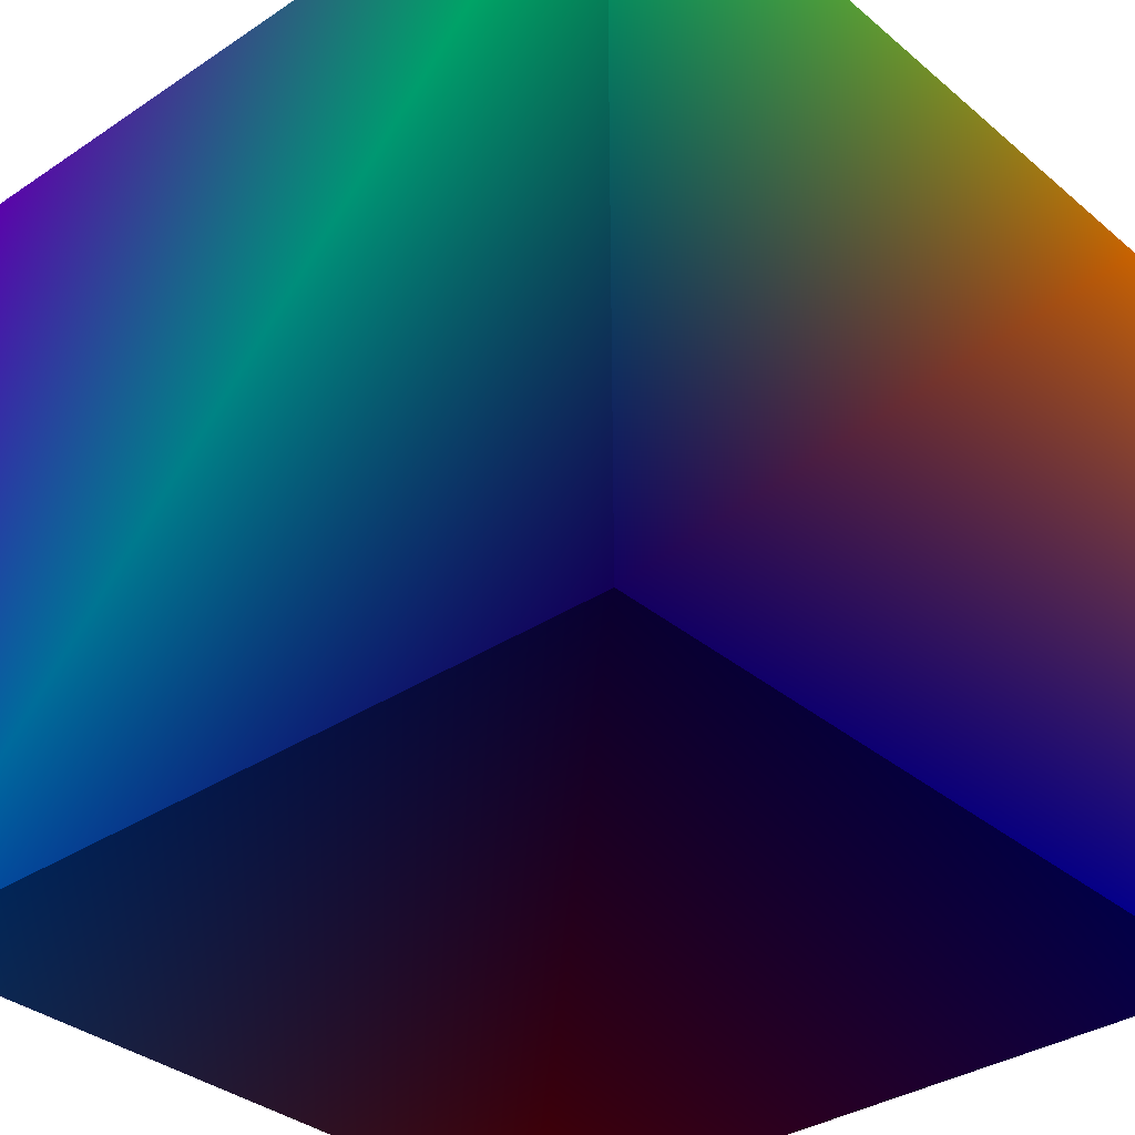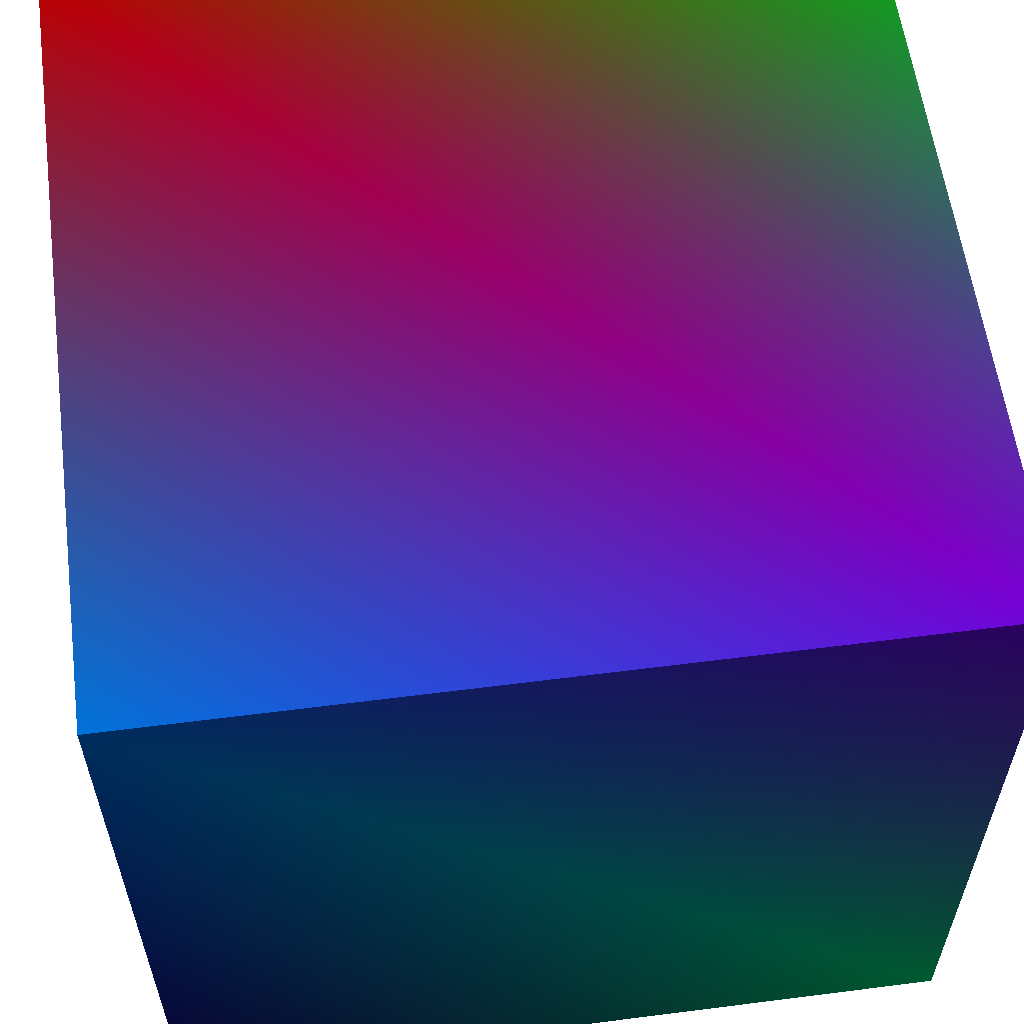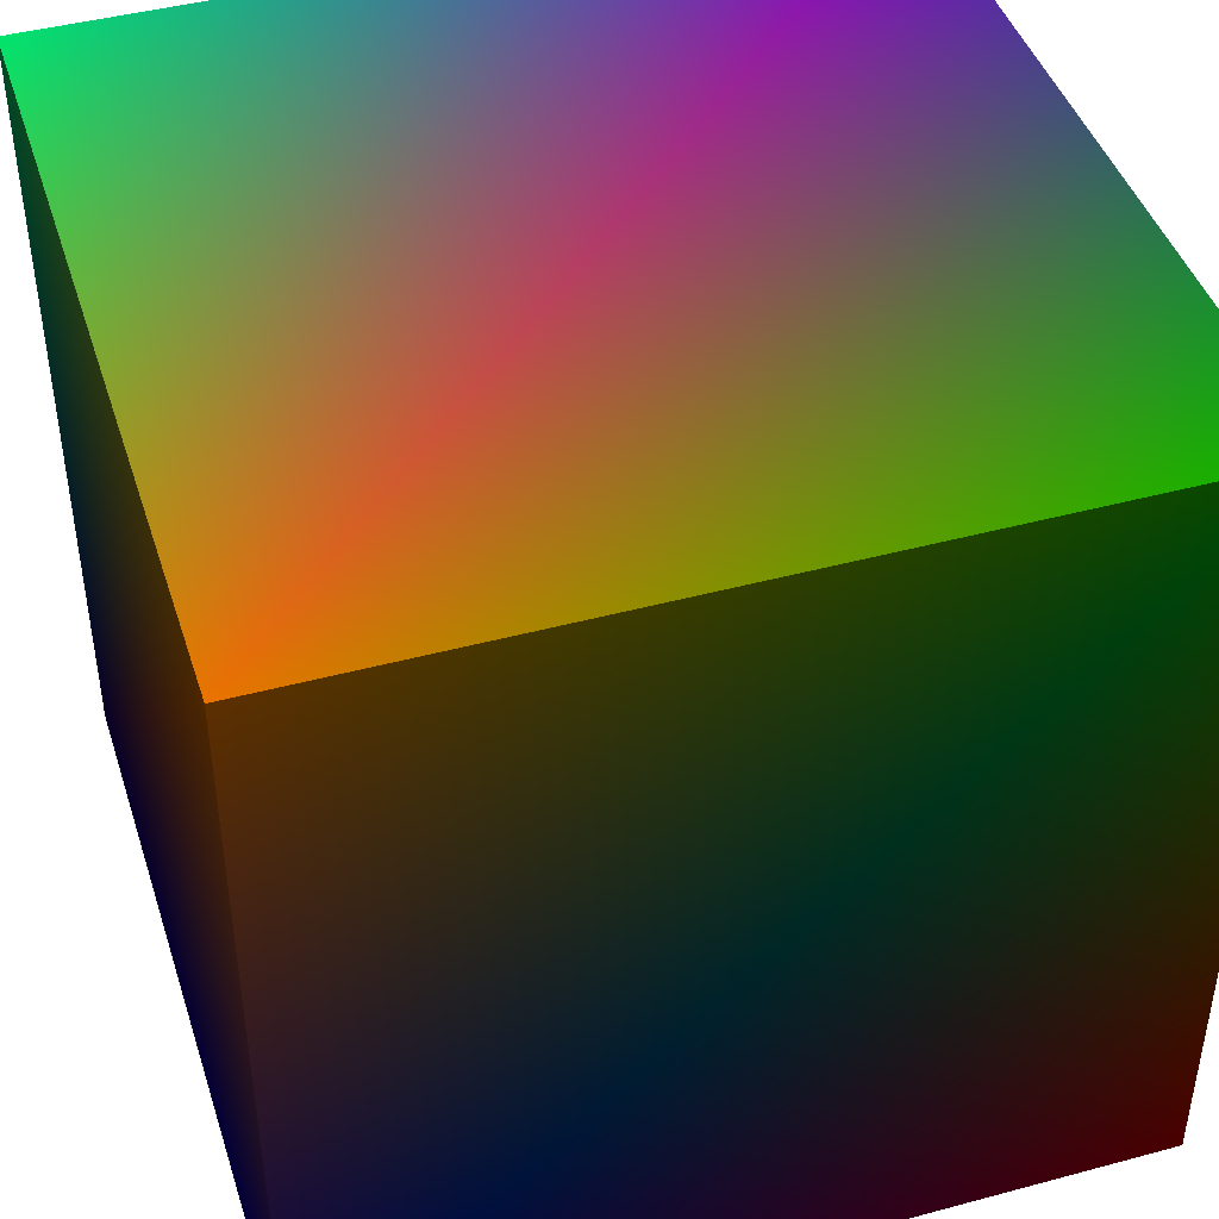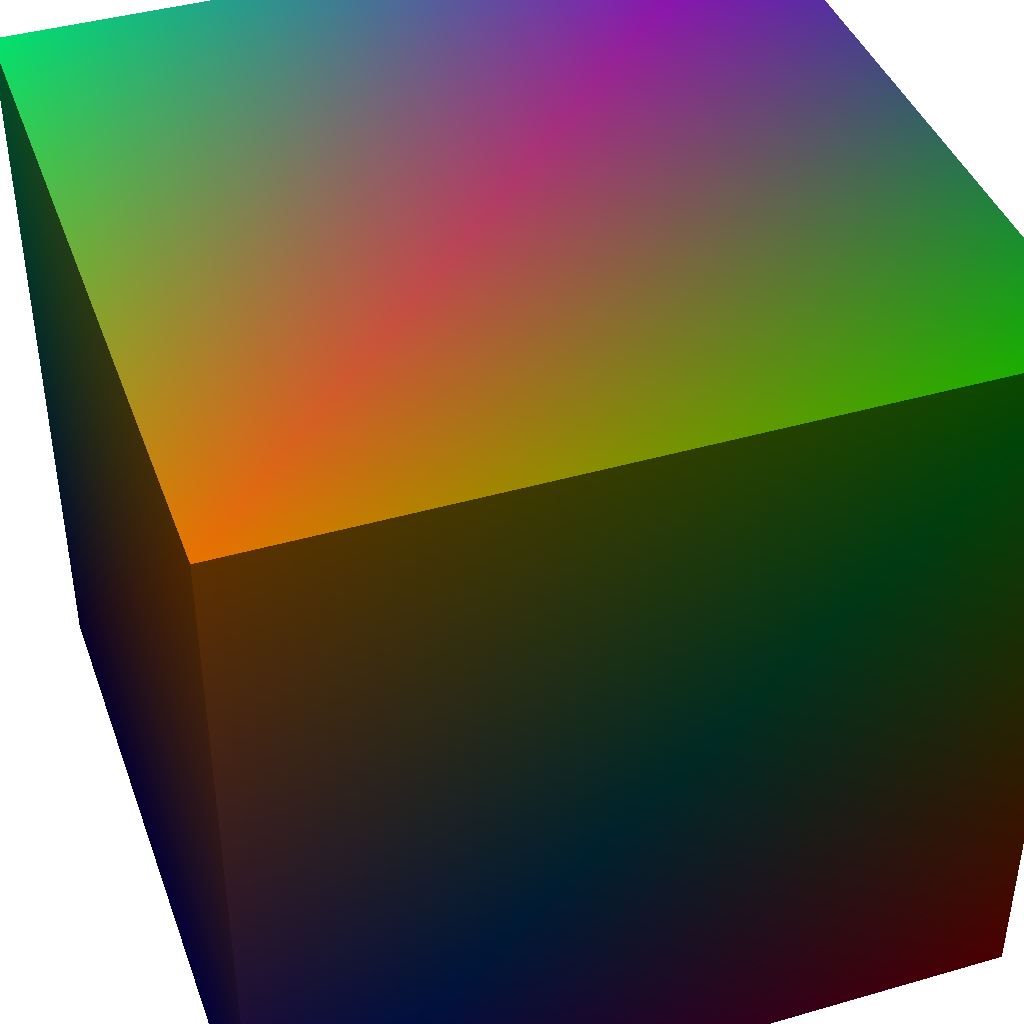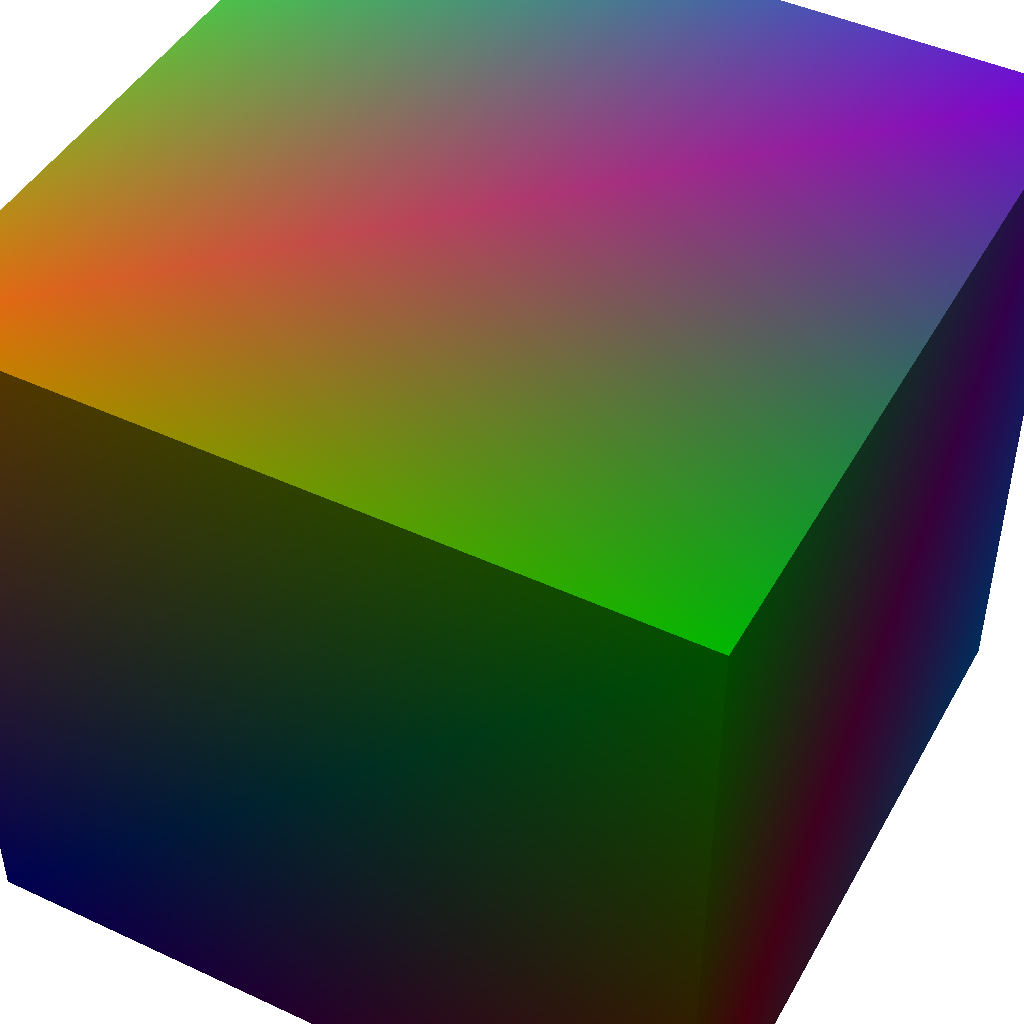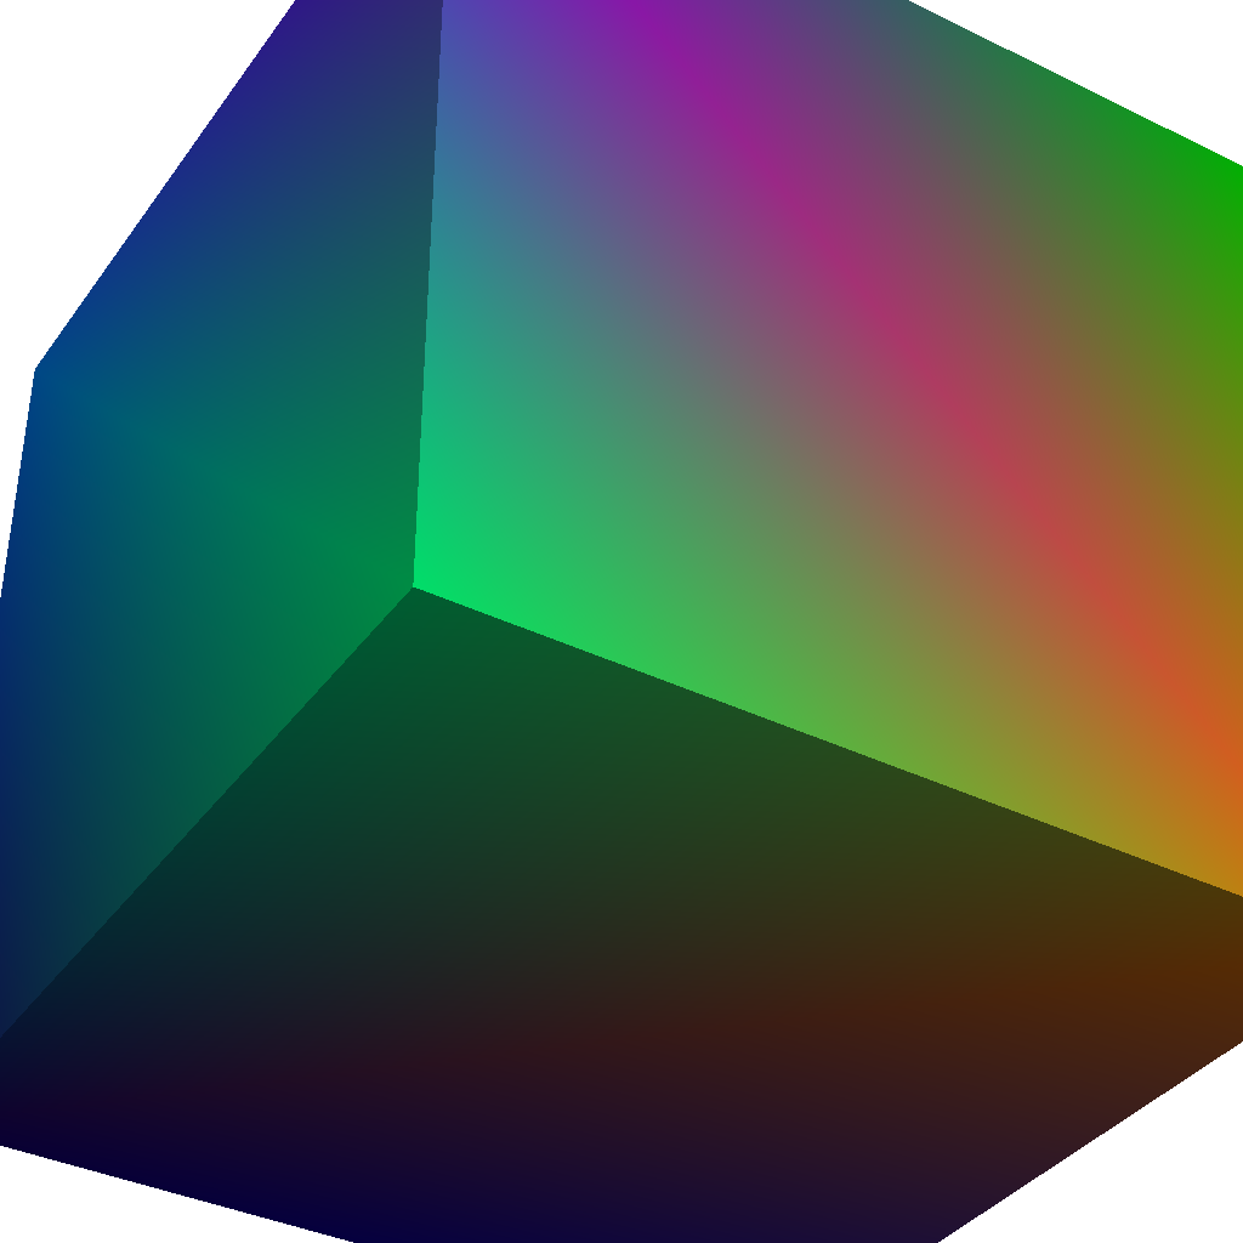
<metadata>
{"format":"obj","ext":"obj","renderer":"f3d","projection":"perspective","resolution":1024,"background":"white","views":[{"elev":-34.2,"azim":-48.2,"up":"+Z"},{"elev":58.8,"azim":-97.5,"up":"+Y"},{"elev":44.0,"azim":72.5,"up":"+Z"},{"elev":41.7,"azim":70.8,"up":"+Z"},{"elev":45.8,"azim":118.1,"up":"+Z"},{"elev":-37.8,"azim":-31.8,"up":"+Y"}]}
</metadata>
<code>
o Cube
v 1 1 -1 0.8 0 0
v 1 -1 -1 0 0 0.8
v 1 1 1 0 0.8 0
v 1 -1 1 1 0.5 0
v -1 1 -1 0 0.5 1
v -1 -1 -1 0.1 0 0.5
v -1 1 1 0.5 0 1
v -1 -1 1 0 1 0.5
f 1 5 7 3
f 4 3 7 8
f 8 7 5 6
f 6 2 4 8
f 2 1 3 4
f 6 5 1 2

</code>
